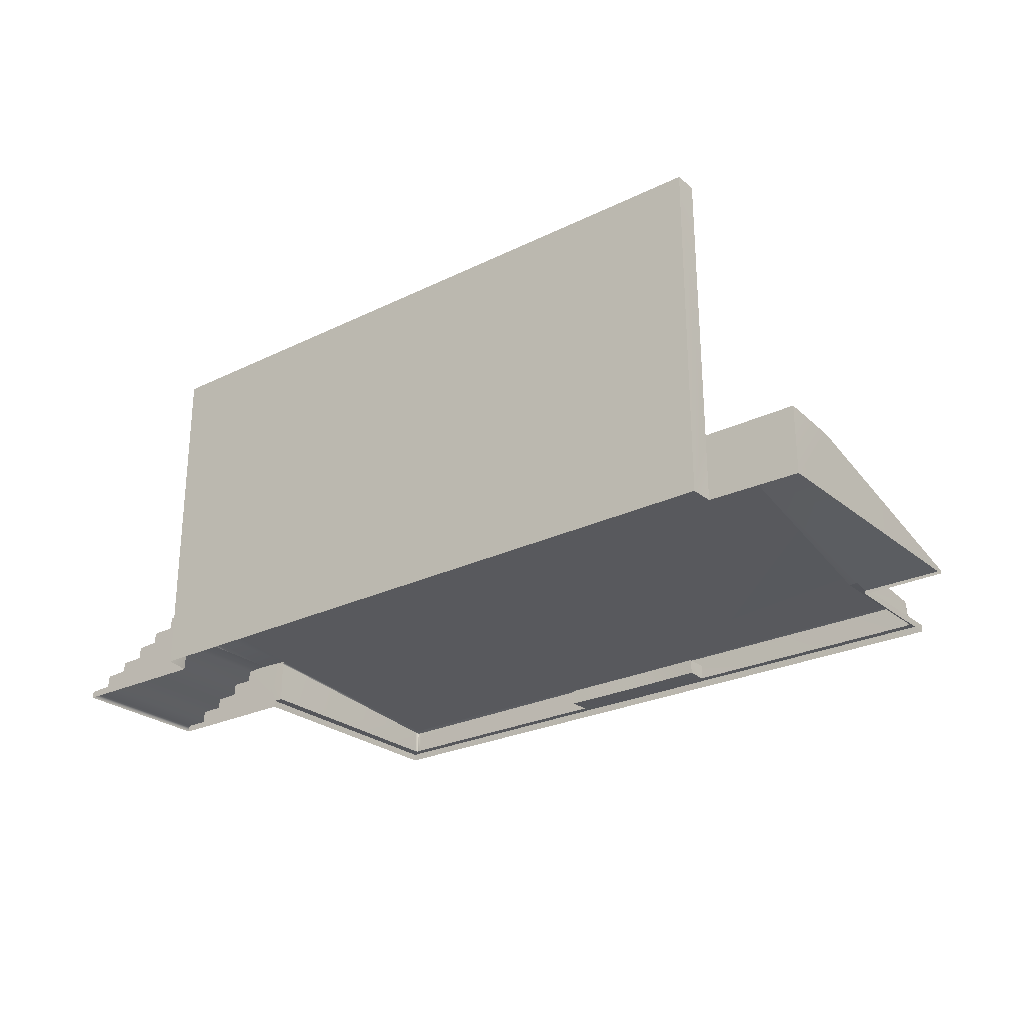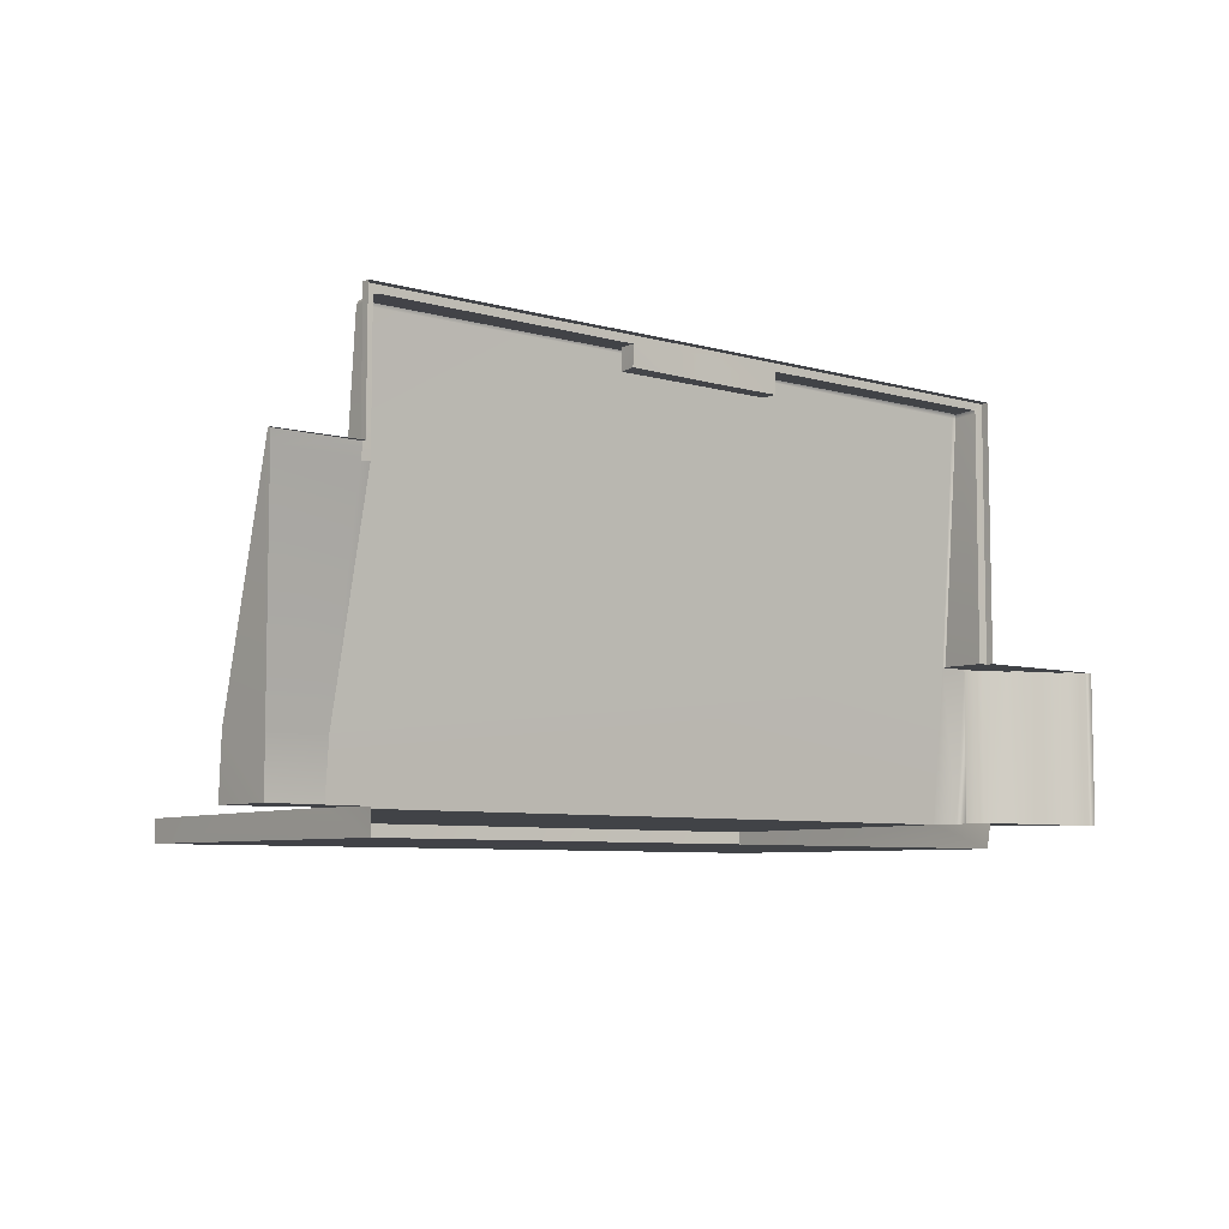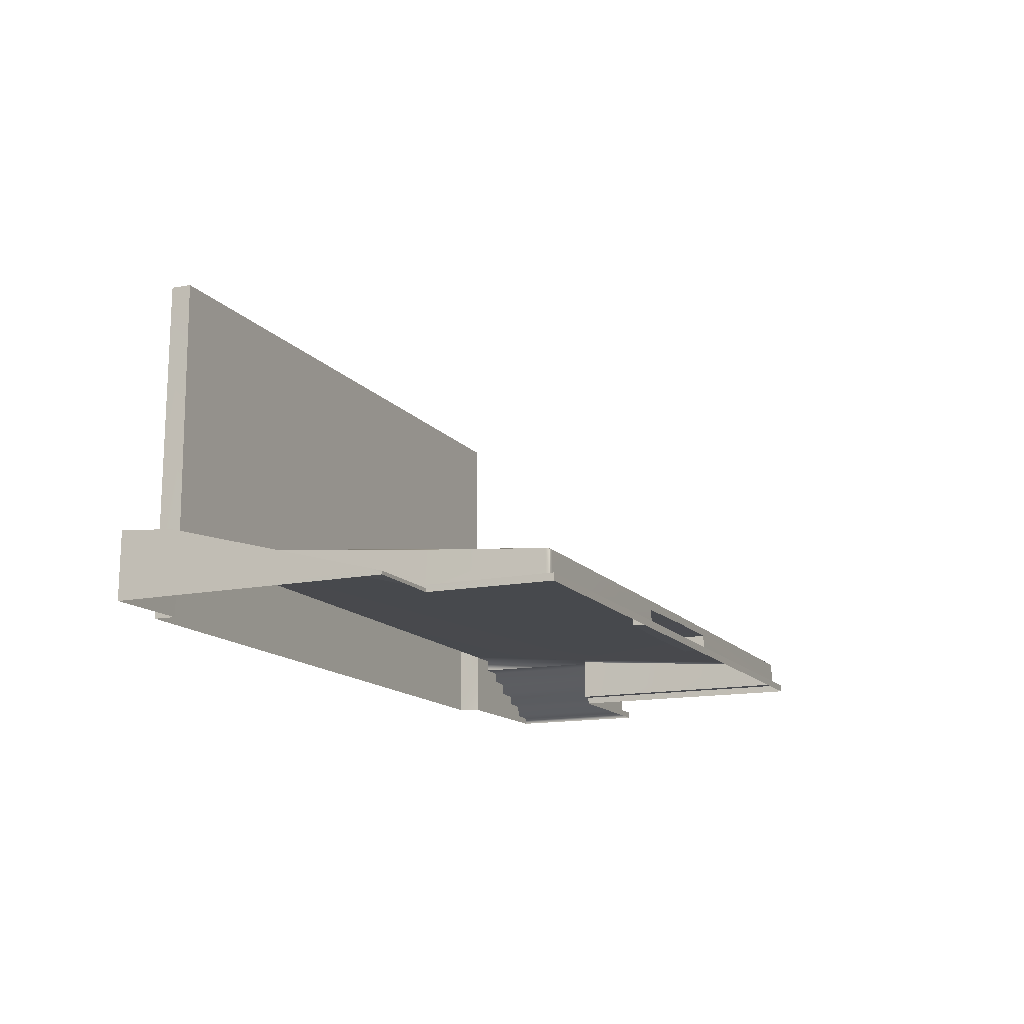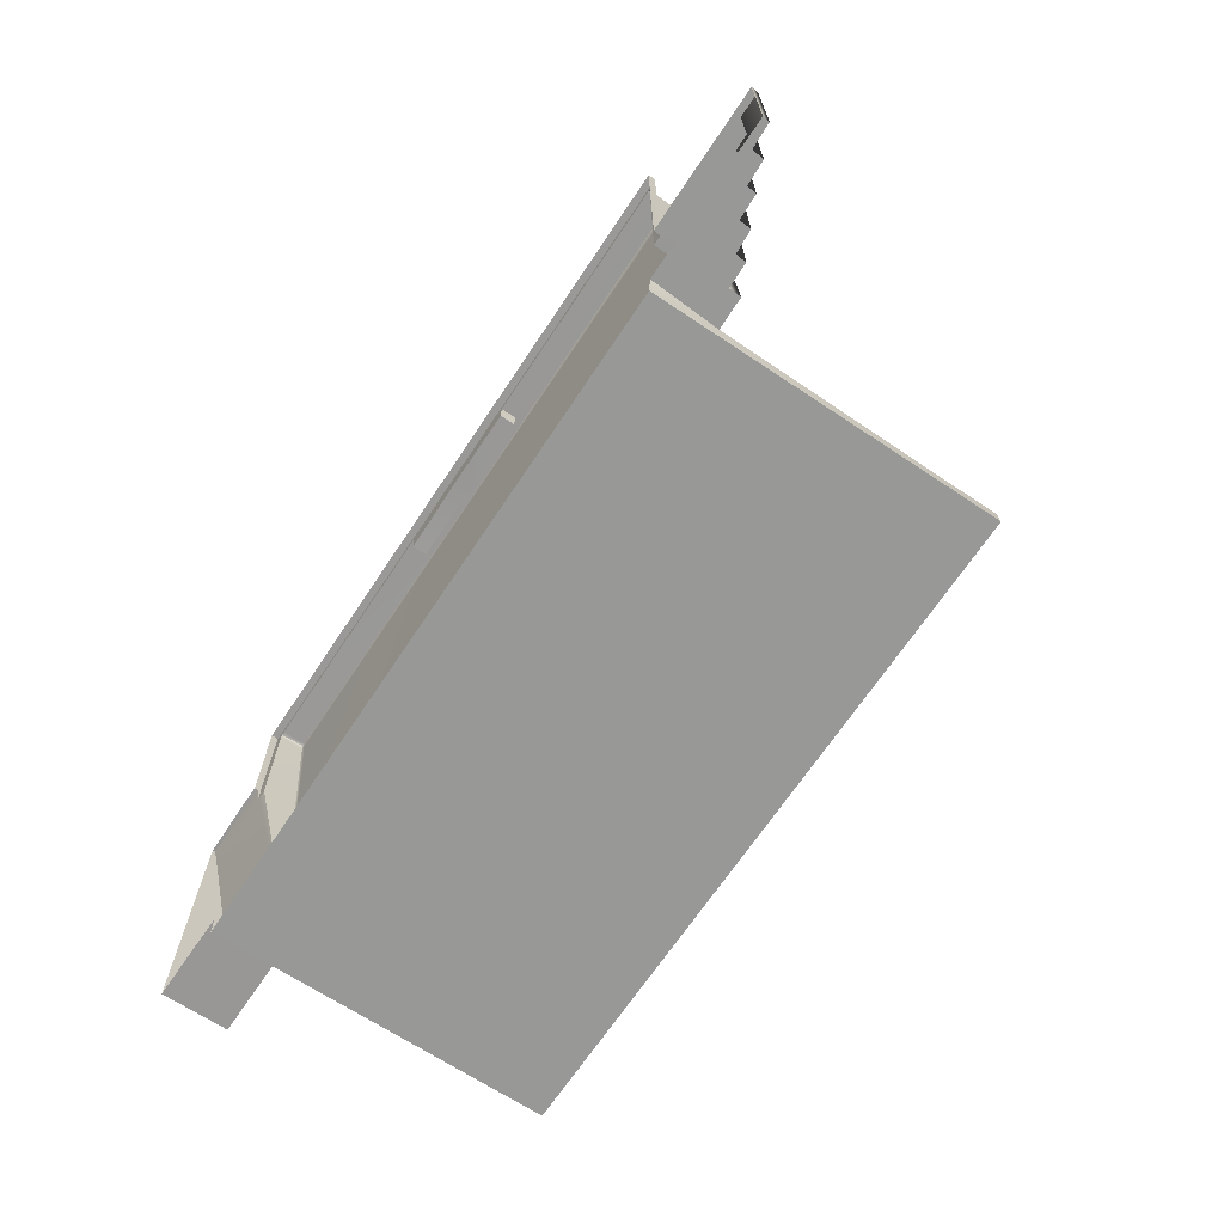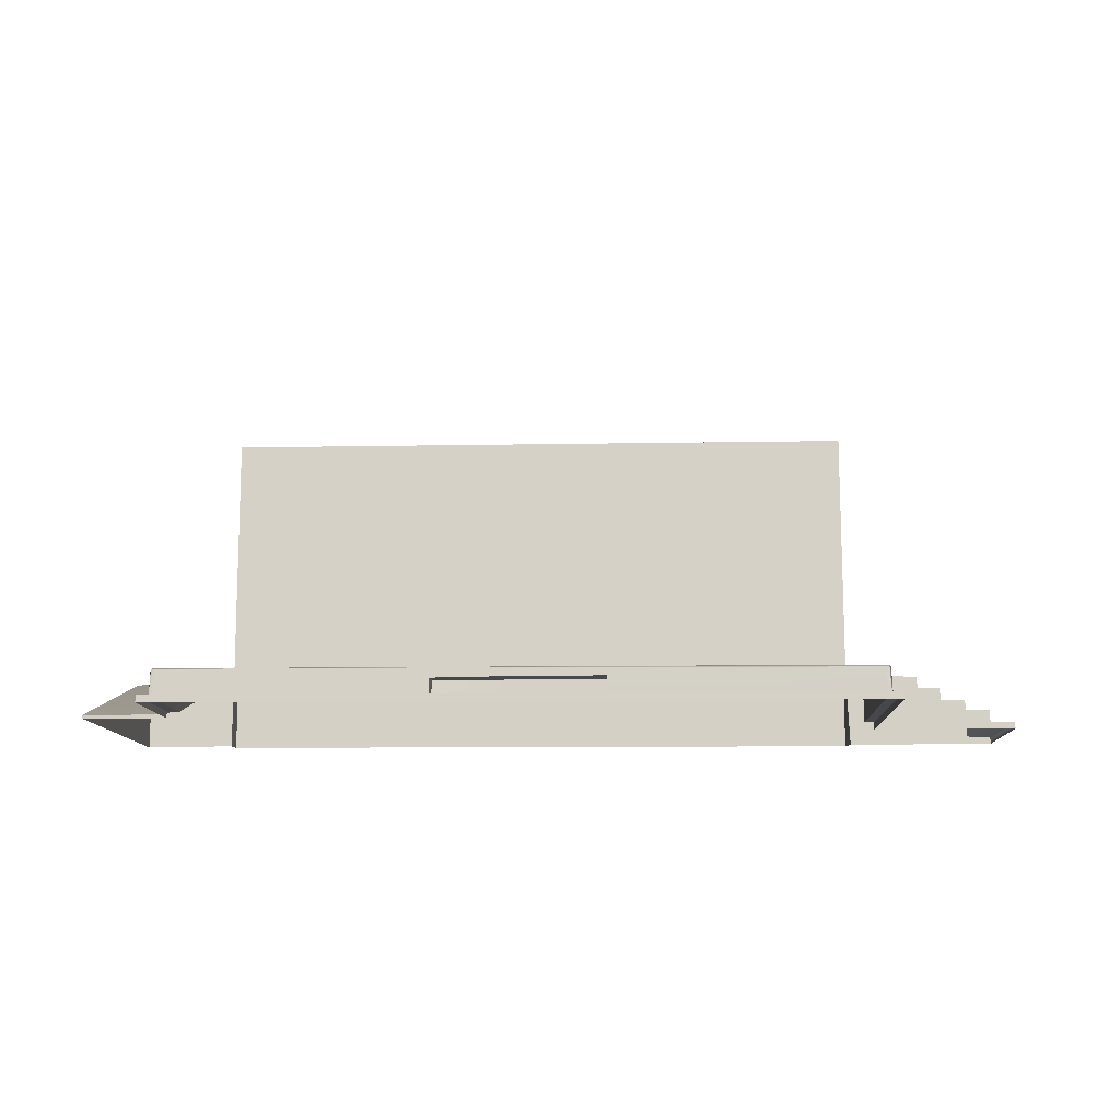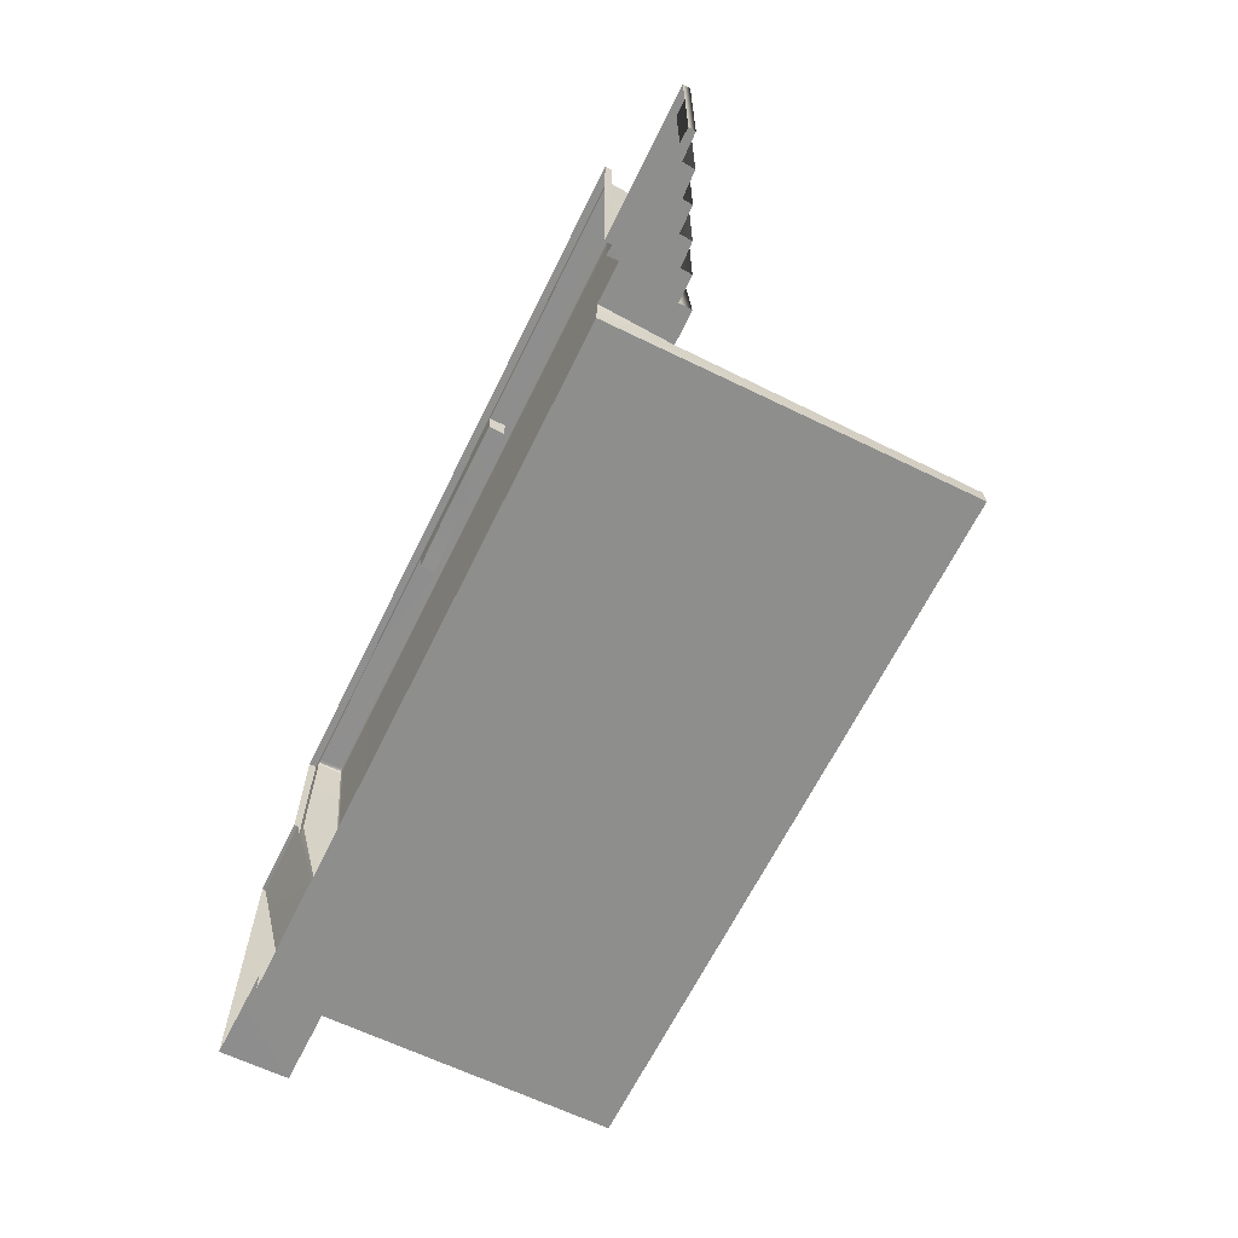
<metadata>
{"format":"obj","ext":"obj","renderer":"f3d","projection":"perspective","resolution":1024,"background":"white","views":[{"elev":-25.8,"azim":-142.1,"up":"+Y"},{"elev":-7.0,"azim":-39.0,"up":"+Z"},{"elev":-14.2,"azim":-65.7,"up":"+Y"},{"elev":-68.5,"azim":56.3,"up":"+Z"},{"elev":-11.1,"azim":2.2,"up":"+Y"},{"elev":-64.9,"azim":63.8,"up":"+Z"}]}
</metadata>
<code>
g Stage
v 0 0.09252 7.234
v -2.268 0.09135 7.234
v 0 0.9991 6.97
v 0 0.7517 7.024
v -9.688 0.09273 7.233
v 9.694 0.09413 7.236
v -9.406 0.301 7.012
v -2.256 0.3047 7.024
v -2.272 0.7172 7.024
v 2.268 0.09135 7.234
v 0 0.7322 6.444
v -9.376 0.9738 6.991
v -2.239 0.7398 6.445
v 0 0.299 7.234
v -2.249 0.3318 6.477
v 0 0.3009 6.445
v 0 0.3009 7.037
v -2.265 0.301 7.229
v 9.278 0.3067 7.024
v 2.256 0.3047 7.024
v 2.262 0.7549 7.024
v -9.692 0.2938 7.228
v 9.268 0.939 7.024
v 2.238 0.7389 6.445
v 2.244 0.3113 6.448
v 9.694 0.2957 7.232
v 2.265 0.301 7.229
v -11.99 0.188 3.776
v -9.694 0.1002 3.78
v -9.43 0.304 4.076
v -9.694 0.2868 3.781
v -11.98 0.1003 3.771
v -9.43 0.3139 3.393
v -11.98 0.2861 3.423
v -9.41 1.965 -3.828
v -9.41 1.806 -2.241
v -9.343 1.31 3.411
v -9.418 1.276 3.422
v -11.96 1.955 -3.844
v -9.434 0.1228 -3.859
v -11.97 0.09147 -3.848
v -9.405 9.557 -3.868
v -9.384 9.582 -4.466
v -9.417 0.1339 -4.501
v 9.374 1.973 -3.84
v 9.346 9.597 -3.88
v 9.378 9.576 -4.48
v 9.466 0.08528 -3.84
v 9.371 0.1162 -4.502
v -9.296 0.301 7.031
v -9.292 0.9722 7.019
v -9.314 1.004 6.933
v -9.43 0.301 6.91
v -9.409 0.9898 6.892
v -11.99 1.808 -2.273
v -9.681 0.3022 3.369
v 0 0.9767 7.023
v 9.401 0.301 7.038
v 9.361 0.9418 7.006
v 9.436 0.301 6.944
v 9.409 0.968 6.907
v 9.324 1.006 6.915
v 9.695 0.301 0.298
v 9.423 0.301 0.298
v 9.434 1.516 0.3062
v 9.395 1.58 0.2967
v 10.27 1.61 0.298
v 10.24 1.959 -3.84
v 9.709 0.1045 0.298
v 13.68 0.1066 0.298
v 13.67 0.2973 0.298
v 12.98 0.2963 0.298
v 12.97 0.6312 0.298
v 12.31 0.6414 0.298
v 12.28 0.9333 0.298
v 11.61 0.9364 0.298
v 11.58 1.274 0.298
v 10.97 1.281 0.298
v 10.94 1.594 0.298
v -9.694 0.2013 3.779
v 10.25 1.625 -3.84
v 10.93 1.612 -3.84
v 10.95 1.32 -3.84
v 11.58 1.283 -3.84
v 11.6 0.9613 -3.84
v 12.27 0.9399 -3.84
v 12.29 0.6782 -3.84
v 12.96 0.6495 -3.84
v 12.99 0.3242 -3.84
v 13.67 0.2988 -3.84
v 13.69 0.1124 -3.84
f 24 11 16
f 15 16 11
f 24 16 25
f 15 11 13
f 51 12 7
f 57 4 21
f 51 50 9
f 23 57 21
f 21 20 19
f 9 4 57
f 21 19 23
f 50 8 9
f 19 58 59
f 57 51 9
f 51 7 50
f 19 59 23
f 25 20 21
f 25 21 24
f 52 12 51
f 57 3 52
f 62 59 61
f 37 52 3
f 38 54 52
f 37 36 38
f 54 12 52
f 23 59 62
f 62 3 57
f 65 66 62
f 66 45 35
f 3 62 66
f 3 36 37
f 3 66 36
f 57 52 51
f 38 52 37
f 62 57 23
f 65 62 61
f 66 35 36
f 4 11 24
f 9 13 11
f 4 24 21
f 9 11 4
f 13 9 8
f 13 8 15
f 8 17 16
f 25 16 17
f 19 20 27
f 50 7 22
f 27 20 17
f 18 14 17
f 31 30 33
f 22 18 8
f 22 7 53
f 58 19 26
f 60 58 26
f 60 26 63
f 30 31 22
f 56 31 33
f 8 16 15
f 25 17 20
f 19 27 26
f 27 17 14
f 18 17 8
f 22 8 50
f 60 63 64
f 30 22 53
f 22 5 2
f 26 27 10
f 10 27 14
f 2 1 14
f 22 2 18
f 26 10 6
f 10 14 1
f 2 14 18
f 80 29 5
f 56 80 31
f 5 22 31
f 5 31 80
f 54 53 7
f 38 36 33
f 54 38 33
f 54 7 12
f 54 33 30
f 54 30 53
f 39 35 40
f 39 40 41
f 55 39 41
f 32 28 34
f 41 32 34
f 41 34 55
f 80 56 34
f 56 33 36
f 36 55 34
f 36 35 39
f 80 34 28
f 36 34 56
f 36 39 55
f 28 32 29
f 28 29 80
f 44 40 35
f 43 44 35
f 35 42 43
f 42 35 45
f 42 45 46
f 46 47 43
f 46 43 42
f 45 47 46
f 49 47 45
f 45 48 49
f 49 44 43
f 49 43 47
f 59 58 60
f 61 60 64
f 59 60 61
f 61 64 65
f 66 67 68
f 81 68 67
f 66 68 45
f 67 66 65
f 67 63 69
f 67 65 64
f 78 79 67
f 76 77 78
f 64 63 67
f 72 73 74
f 78 69 76
f 74 75 76
f 76 69 74
f 72 69 70
f 74 69 72
f 70 71 72
f 67 69 78
f 79 82 81
f 78 83 82
f 77 84 83
f 76 85 84
f 75 86 85
f 74 87 86
f 73 88 87
f 72 89 88
f 71 90 89
f 90 71 70
f 79 81 67
f 78 82 79
f 77 83 78
f 76 84 77
f 75 85 76
f 74 86 75
f 73 87 74
f 72 88 73
f 71 89 72
f 90 70 91
f 91 89 90
f 87 88 89
f 87 85 86
f 85 83 84
f 83 81 82
f 81 45 68
f 48 45 81
f 48 83 85
f 48 81 83
f 48 87 89
f 48 85 87
f 89 91 48
f 69 63 26
f 69 26 6

</code>
